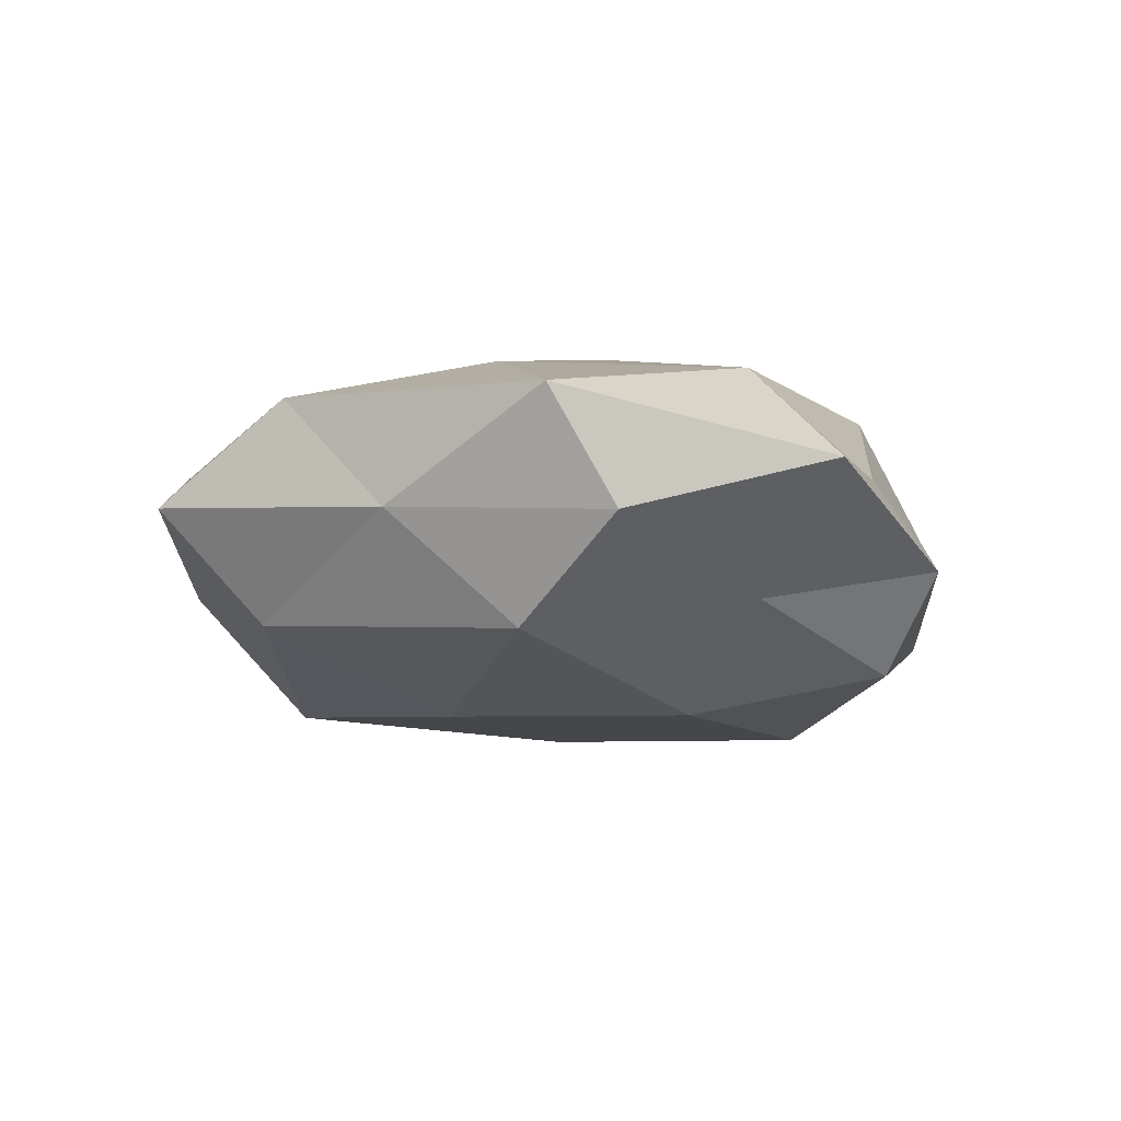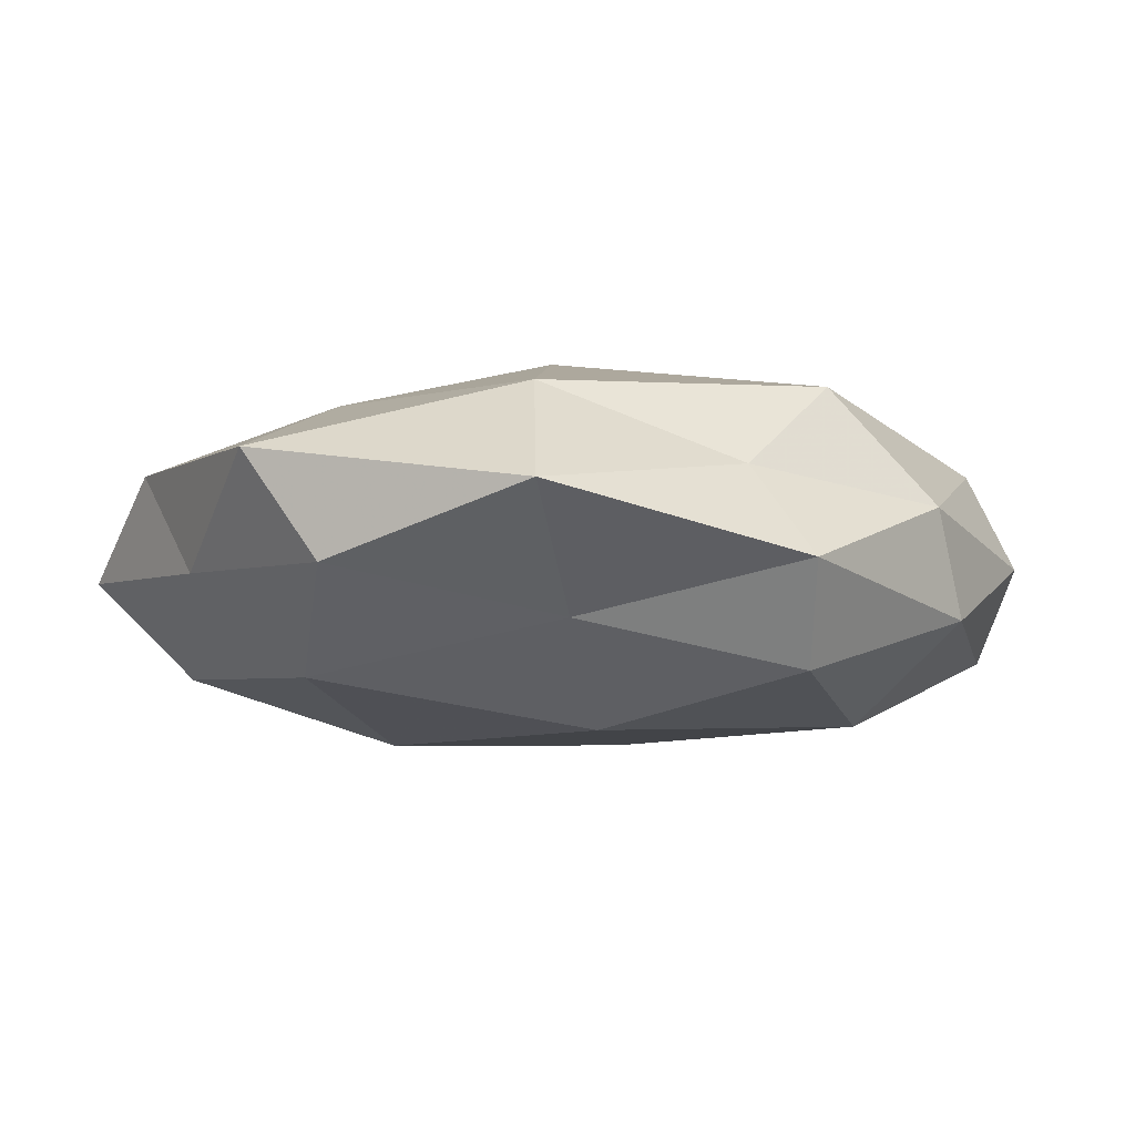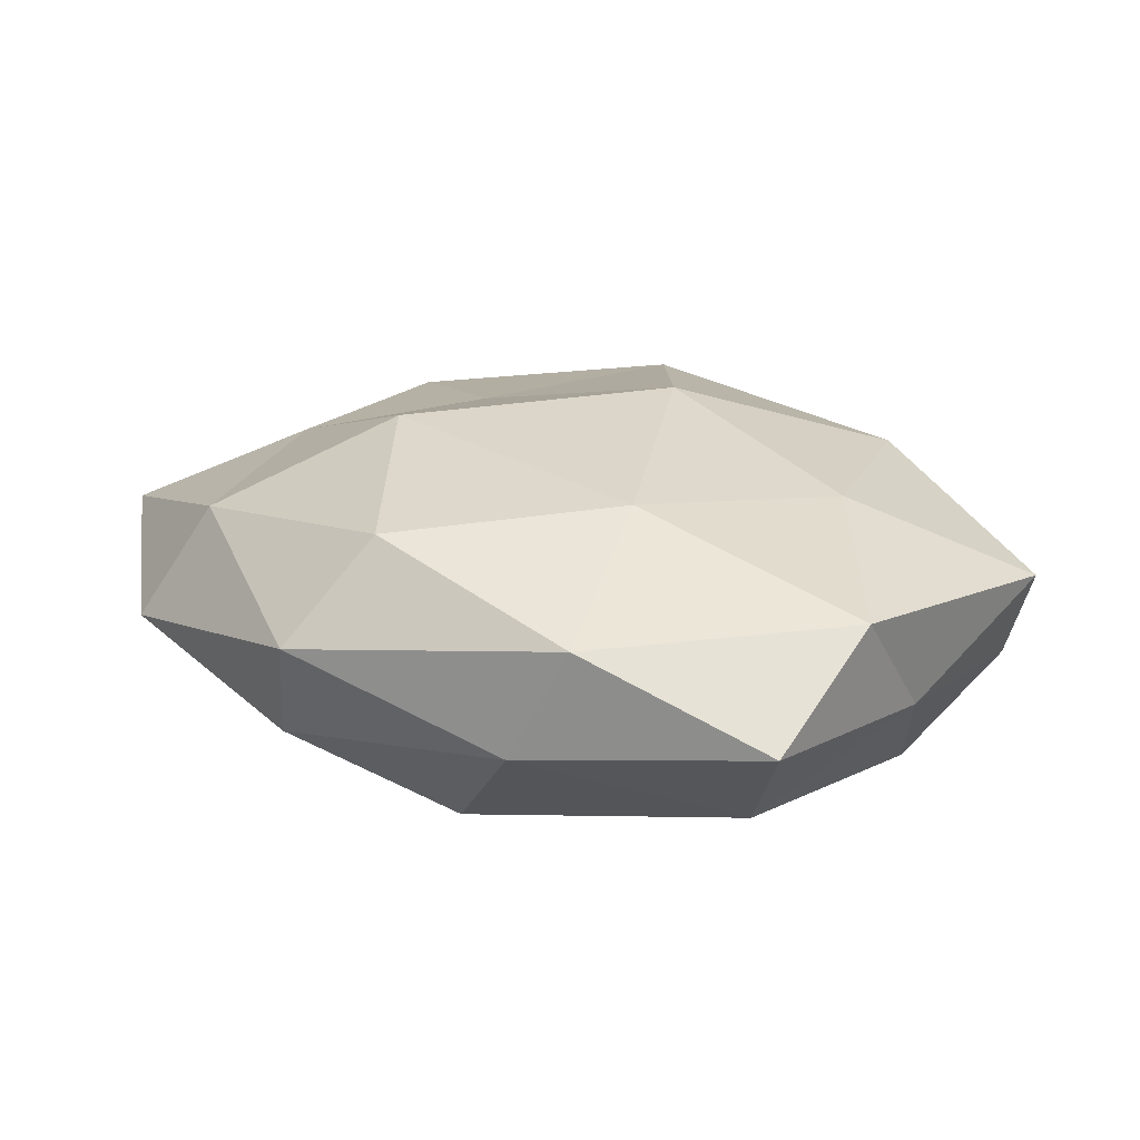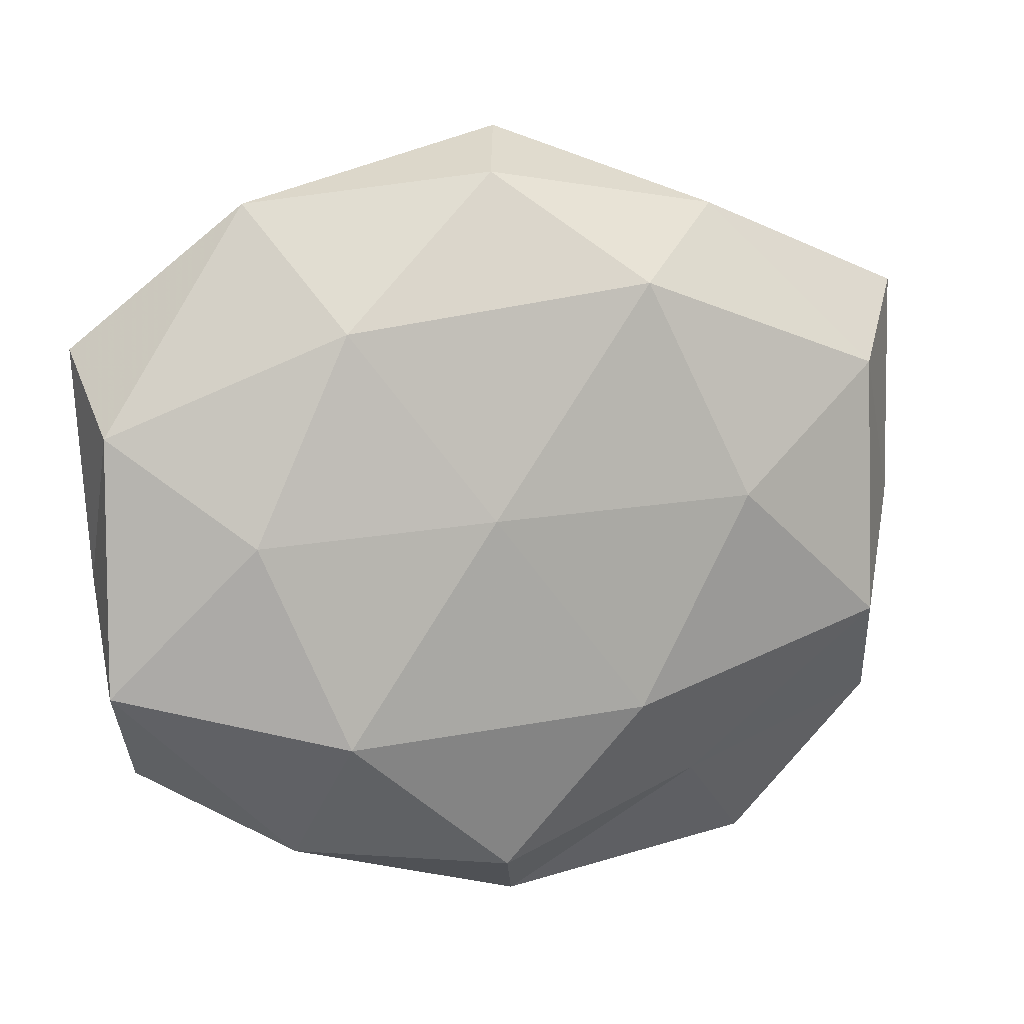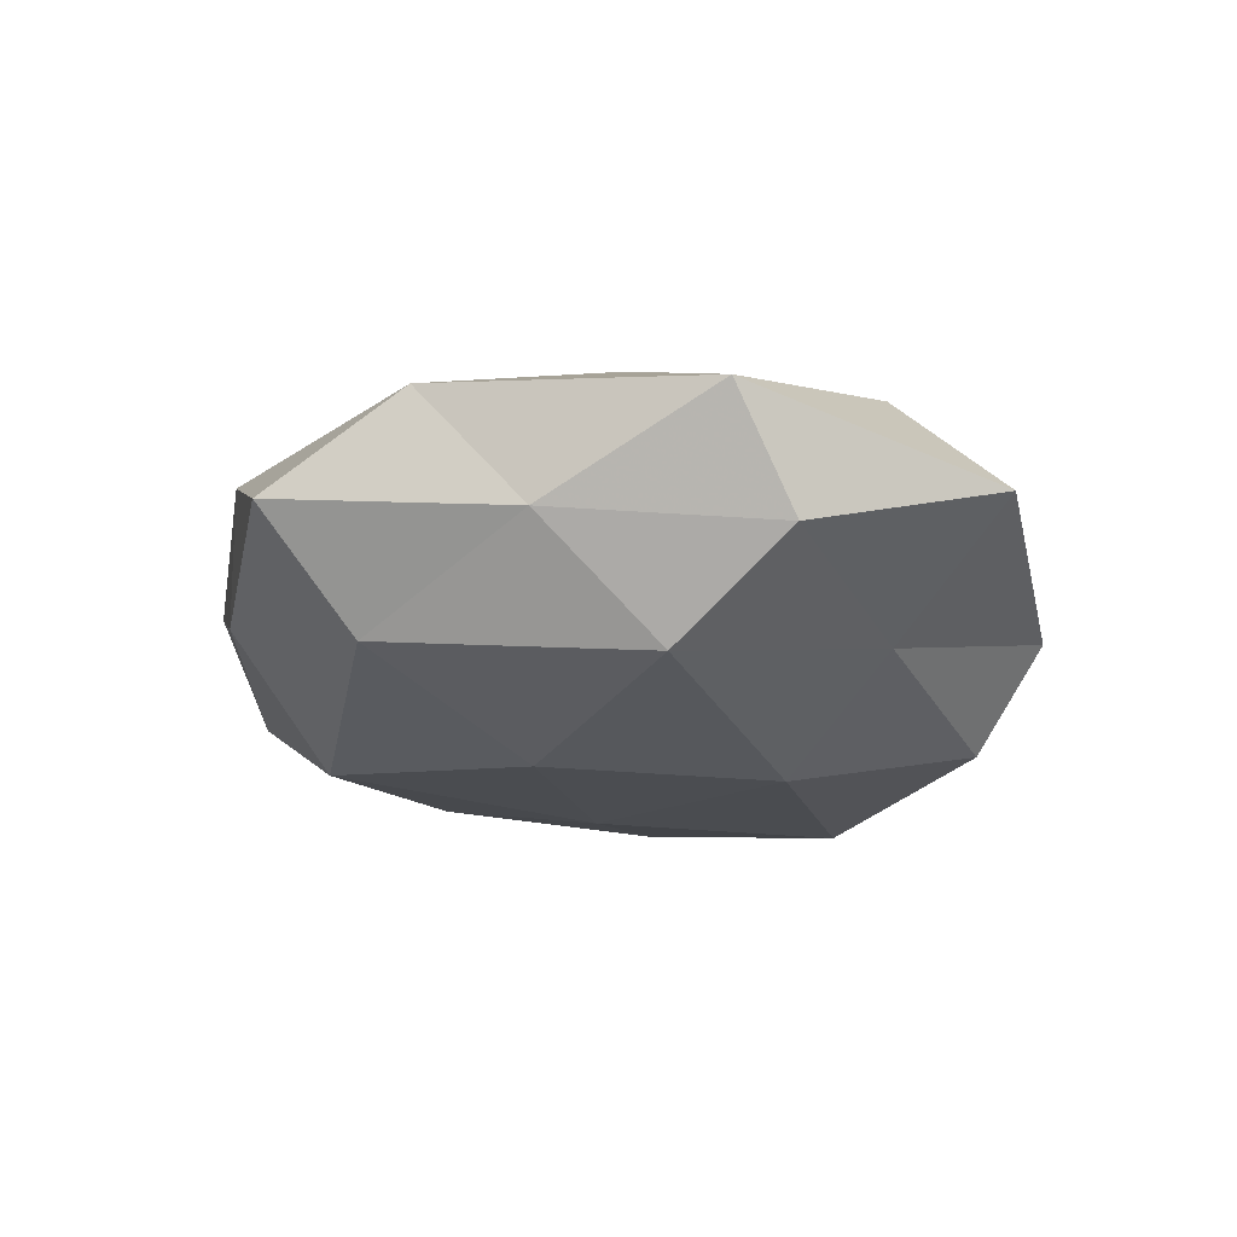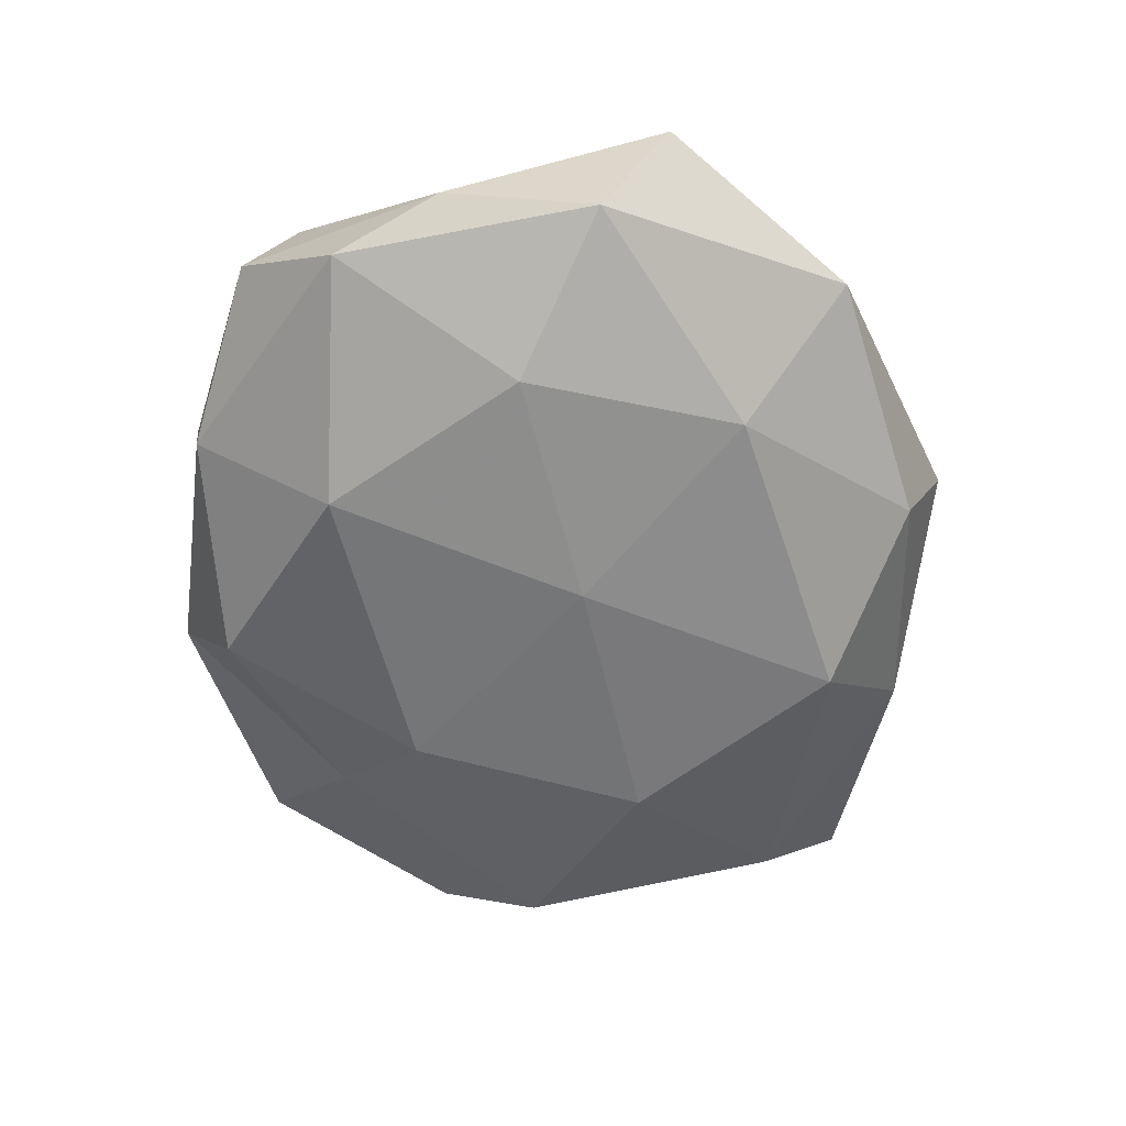
<metadata>
{"format":"obj","ext":"obj","renderer":"f3d","projection":"perspective","resolution":1024,"background":"white","views":[{"elev":-13.1,"azim":-67.8,"up":"+Z"},{"elev":-9.1,"azim":-31.9,"up":"+Z"},{"elev":18.6,"azim":-140.0,"up":"+Z"},{"elev":13.2,"azim":158.7,"up":"+Y"},{"elev":-18.2,"azim":-80.1,"up":"+Z"},{"elev":-53.8,"azim":101.2,"up":"+Z"}]}
</metadata>
<code>
v -0.03425 0.01611 -0.01135
v 0.004995 0.03605 -0.007059
v 0.03697 -0.01811 0.01074
v 0.02791 0.03331 -0.00163
v 0.008164 0.004312 -0.01679
v -0.01906 0.01432 0.01451
v 0.0207 -0.03238 0.003784
v -0.007935 0.02584 -0.0153
v 0.001552 -0.03824 -0.003462
v 0.01068 -0.02843 0.01502
v 0.04341 -0.01175 -0.007744
v 0.04251 -0.002476 0.002559
v -0.01918 0.03208 -0.004669
v -0.04132 0.0006369 -0.003327
v -0.04184 0.02294 -0.001484
v -0.04224 0.0102 0.0073
v -0.03837 -0.02014 -0.004863
v 0.03029 0.002766 -0.01301
v 0.04257 0.01261 -0.005605
v 0.02239 -0.01683 -0.01579
v 0.005521 -0.03165 -0.01268
v -0.03414 -0.009153 -0.0135
v -0.04391 -0.01575 0.005417
v 0.02547 -0.02977 -0.00646
v 0.01712 -0.005993 0.01448
v -0.02041 -0.02618 0.01224
v 0.01001 0.01453 0.018
v -0.00691 -0.01537 -0.01743
v -0.0164 -0.02569 -0.008693
v -0.02907 -0.004817 0.01289
v -0.003265 0.03152 0.0127
v 0.000921 0.03971 0.003067
v -0.007025 -0.007234 0.01935
v 0.02094 0.022 -0.01177
v 0.04351 0.01953 0.004488
v -0.01756 0.005042 -0.0179
v -0.001982 -0.03287 0.005461
v -0.0249 0.03017 0.006269
v 0.03955 -0.02217 0.0006792
v -0.02659 -0.03671 0.00101
v 0.02229 0.02856 0.009622
v 0.03186 0.006157 0.01105
f 3 10 7
f 1 13 8
f 8 13 2
f 1 15 13
f 14 15 1
f 14 16 15
f 12 11 19
f 19 11 18
f 20 5 18
f 18 11 20
f 14 1 22
f 17 14 22
f 23 16 14
f 17 23 14
f 9 24 7
f 11 24 20
f 9 21 24
f 20 24 21
f 3 25 10
f 28 5 20
f 21 28 20
f 29 21 9
f 17 22 29
f 29 28 21
f 22 28 29
f 16 30 6
f 23 30 16
f 23 26 30
f 27 31 6
f 4 2 32
f 32 2 13
f 33 10 25
f 26 10 33
f 27 6 33
f 25 27 33
f 33 6 30
f 30 26 33
f 4 34 2
f 2 34 8
f 34 5 8
f 34 18 5
f 19 34 4
f 19 18 34
f 35 19 4
f 35 12 19
f 36 1 8
f 8 5 36
f 22 1 36
f 28 36 5
f 22 36 28
f 37 9 7
f 7 10 37
f 26 37 10
f 38 13 15
f 16 6 38
f 15 16 38
f 38 6 31
f 32 13 38
f 31 32 38
f 39 3 7
f 12 3 39
f 12 39 11
f 7 24 39
f 11 39 24
f 17 40 23
f 40 26 23
f 29 9 40
f 17 29 40
f 40 9 37
f 40 37 26
f 41 31 27
f 4 32 41
f 41 32 31
f 35 4 41
f 42 3 12
f 42 25 3
f 42 27 25
f 35 42 12
f 41 27 42
f 35 41 42

</code>
